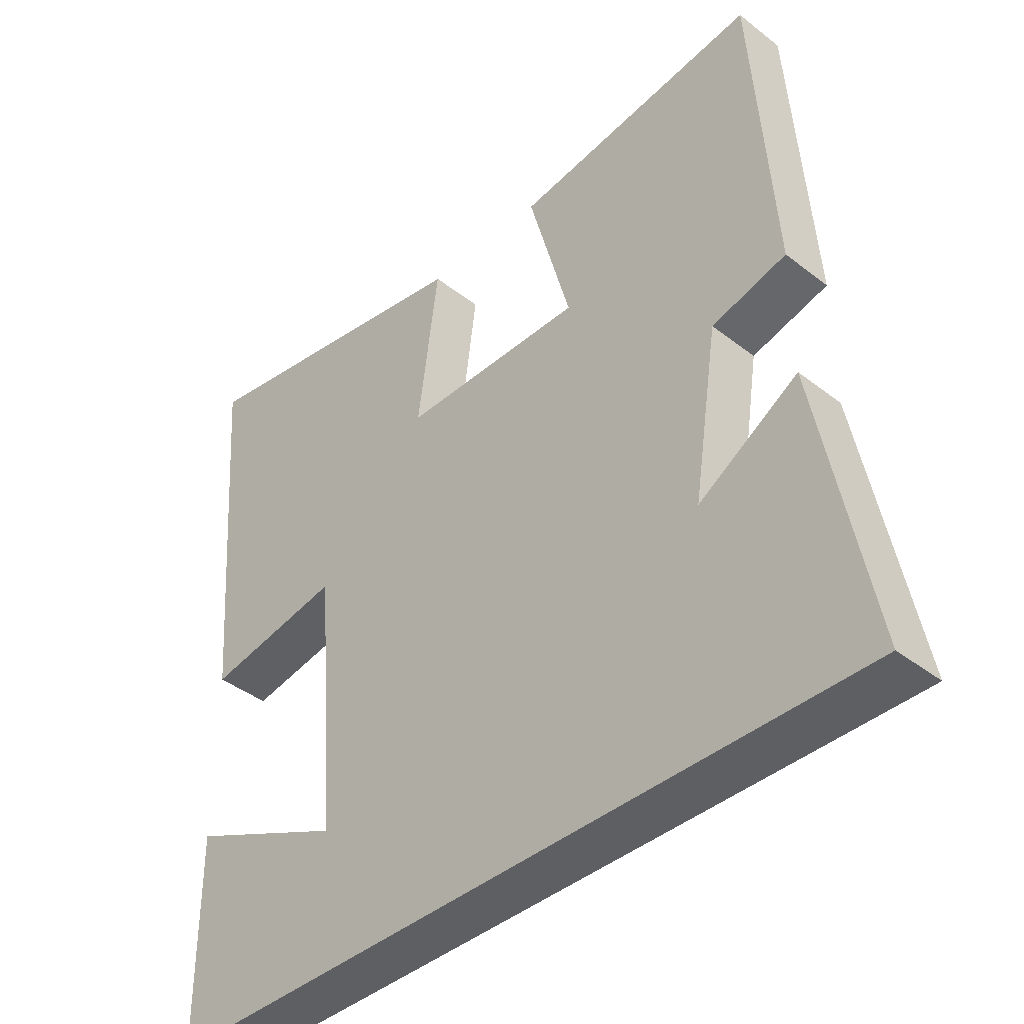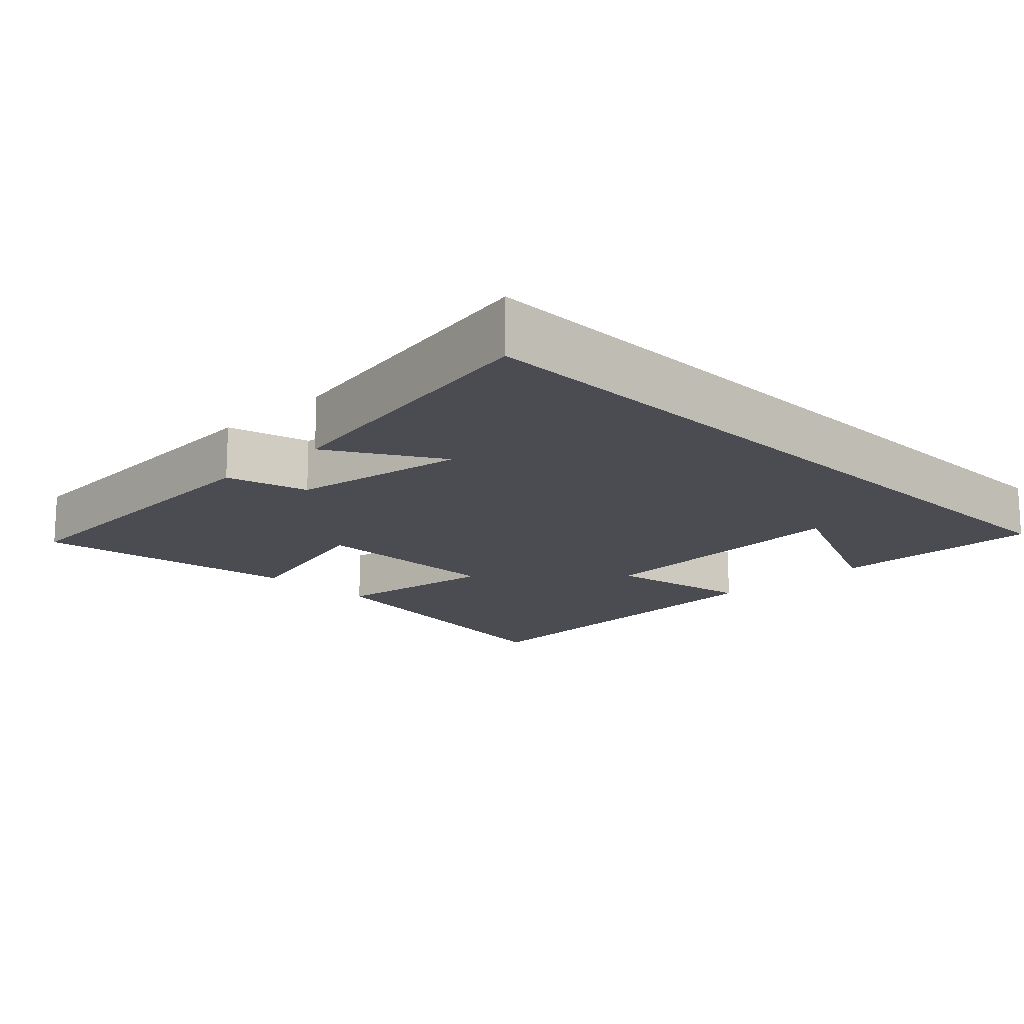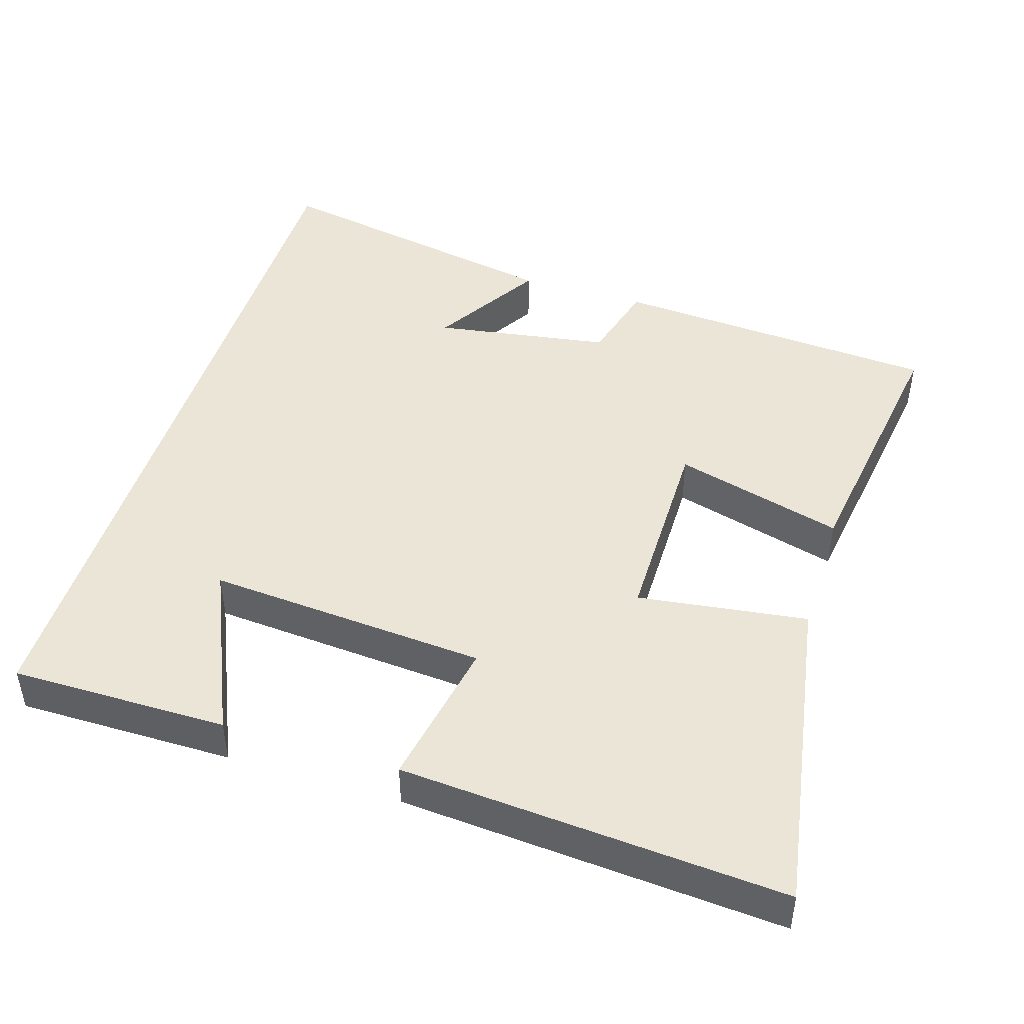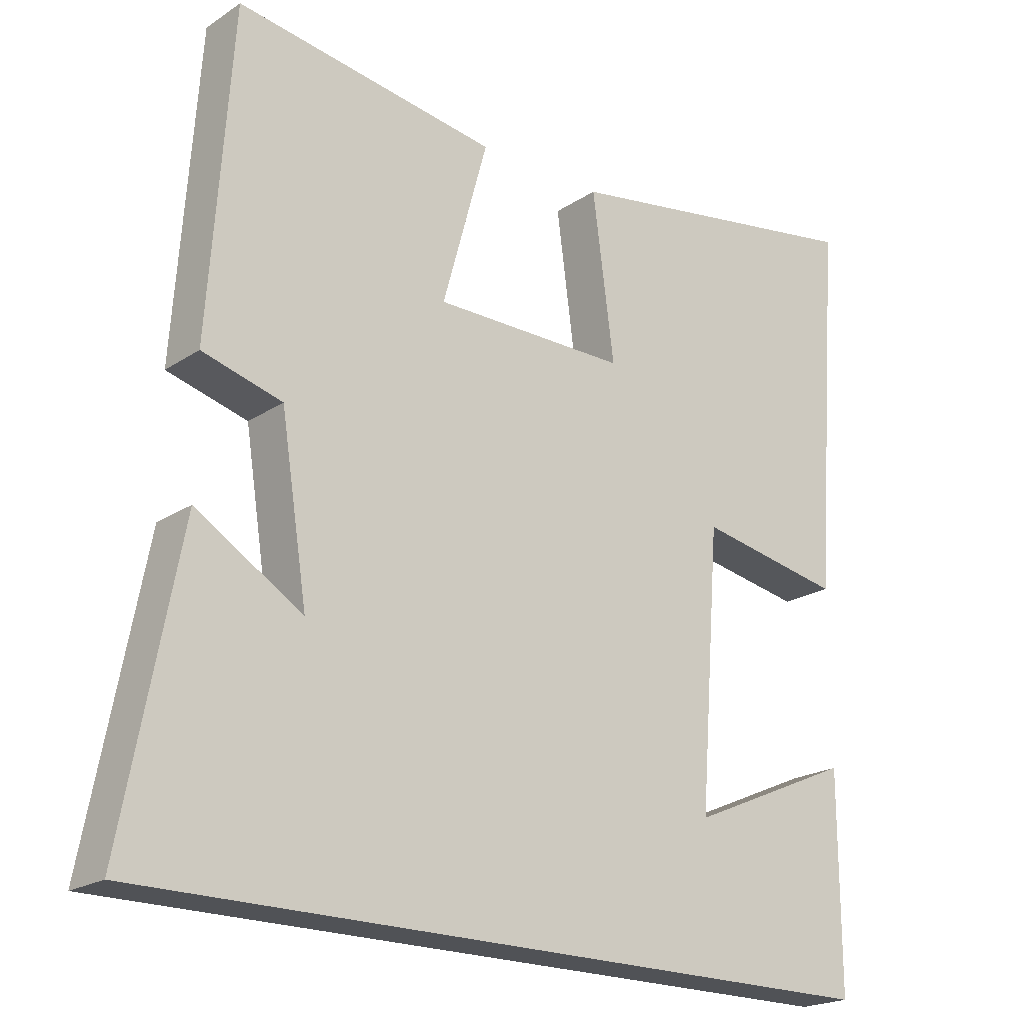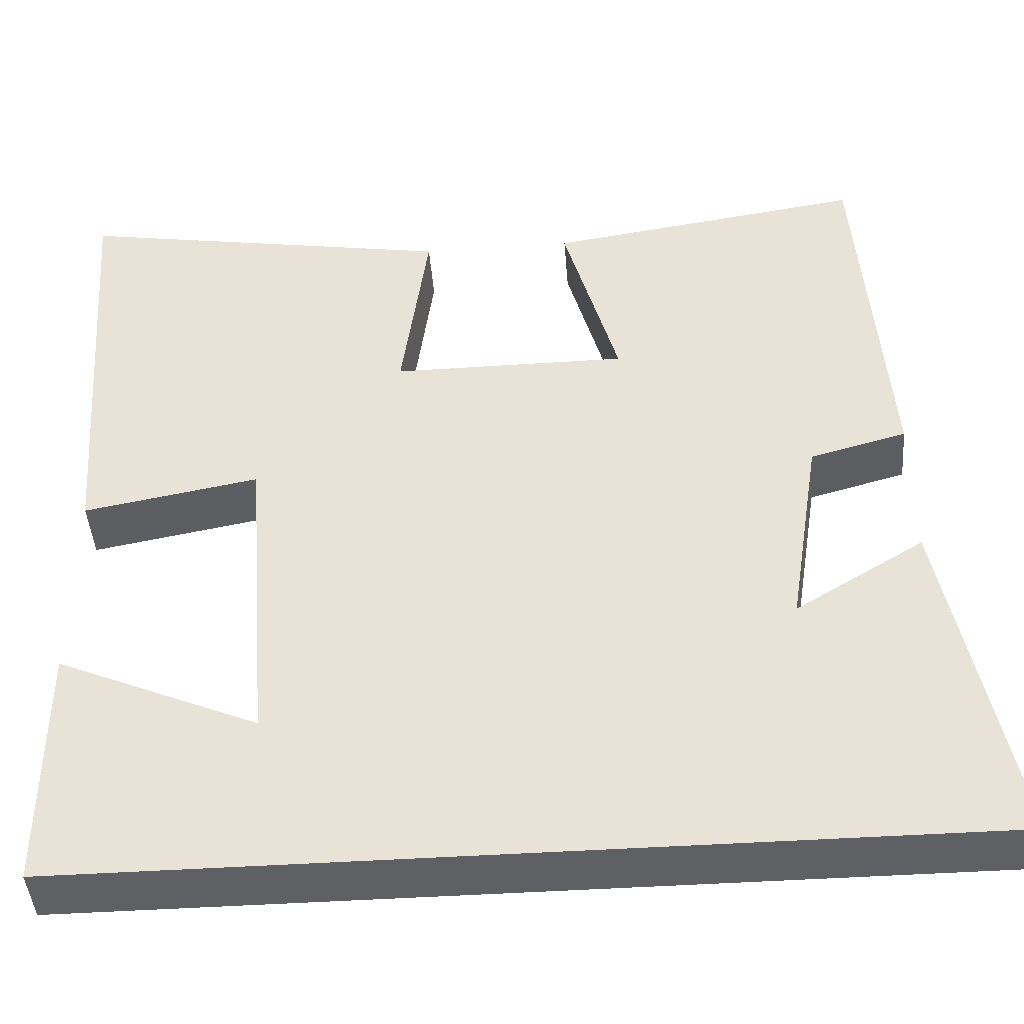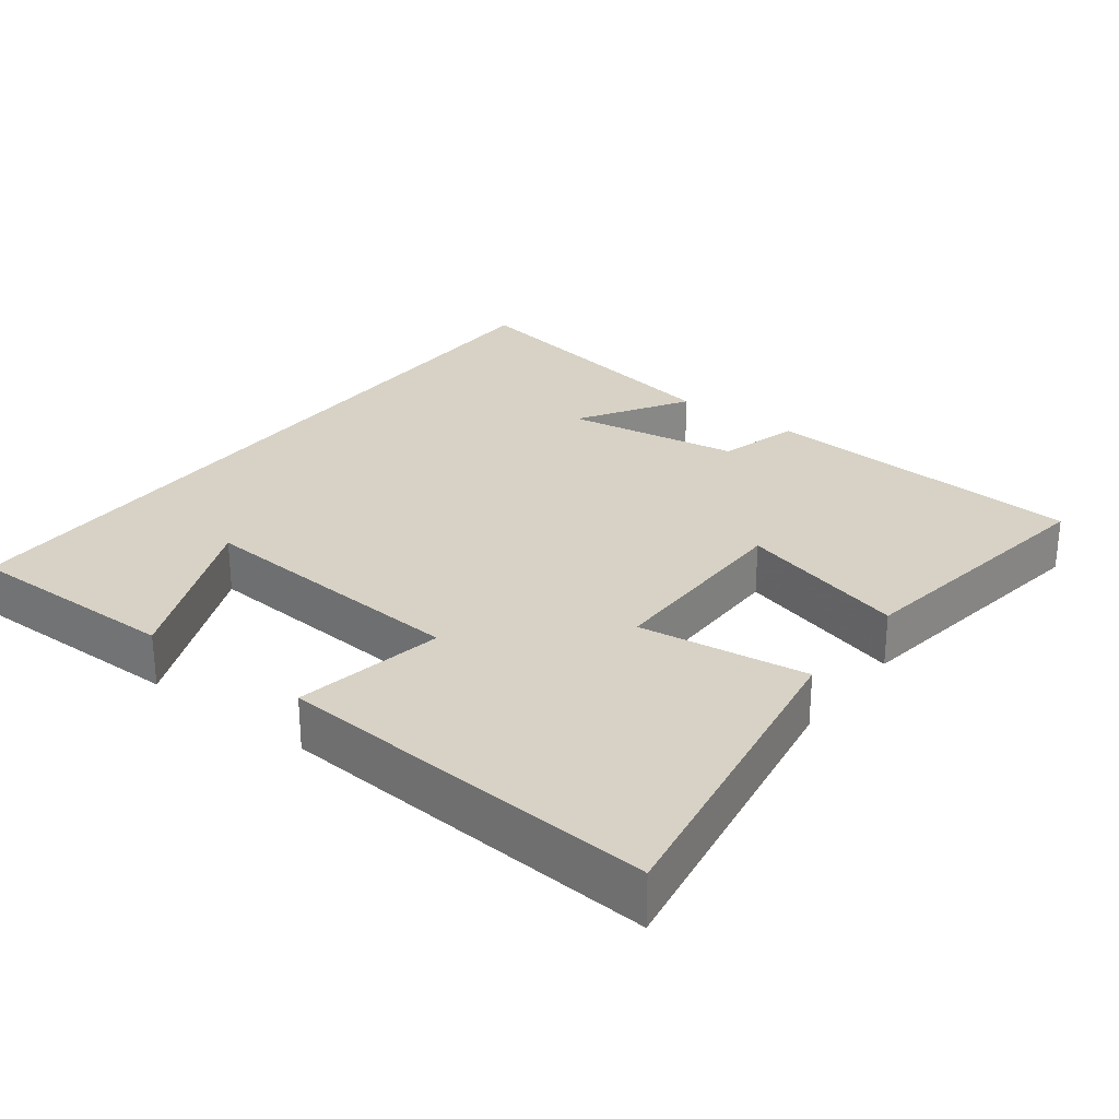
<metadata>
{"format":"obj","ext":"obj","renderer":"f3d","projection":"perspective","resolution":1024,"background":"white","views":[{"elev":-40.5,"azim":46.3,"up":"+Z"},{"elev":-15.4,"azim":134.4,"up":"+Y"},{"elev":45.7,"azim":-72.8,"up":"+Y"},{"elev":-20.8,"azim":139.6,"up":"+Z"},{"elev":-44.3,"azim":4.5,"up":"+Z"},{"elev":27.5,"azim":-52.9,"up":"+Y"}]}
</metadata>
<code>
v 0.58 0.07 -0.5
v -0.5 0.07 -0.5
v -0.5 0.07 -0.2
v -0.262 0.07 -0.304
v -0.292 0.07 0.084
v -0.5 0.07 0.046
v -0.54 0.07 0.576
v -0.089 0.07 0.5
v -0.12 0.07 0.265
v 0.158 0.07 0.265
v 0.093 0.07 0.5
v 0.468 0.07 0.555
v 0.5 0.07 0.1
v 0.386 0.07 0.069
v 0.348 0.07 -0.175
v 0.5 0.07 -0.082
v 0.58 0 -0.5
v -0.5 0 -0.5
v -0.5 0 -0.2
v -0.262 0 -0.304
v -0.292 0 0.084
v -0.5 0 0.046
v -0.54 0 0.576
v -0.089 0 0.5
v -0.12 0 0.265
v 0.158 0 0.265
v 0.093 0 0.5
v 0.468 0 0.555
v 0.5 0 0.1
v 0.386 0 0.069
v 0.348 0 -0.175
v 0.5 0 -0.082
f 15 16 1
f 11 12 13 14
f 10 11 14 15
f 9 10 15
f 6 7 8 9
f 5 6 9
f 4 5 9 15
f 2 3 4
f 1 2 4 15
f 17 32 31
f 30 29 28 27
f 31 30 27 26
f 31 26 25
f 25 24 23 22
f 25 22 21
f 31 25 21 20
f 20 19 18
f 31 20 18 17
f 1 17 18 2
f 2 18 19 3
f 3 19 20 4
f 4 20 21 5
f 5 21 22 6
f 6 22 23 7
f 7 23 24 8
f 8 24 25 9
f 9 25 26 10
f 10 26 27 11
f 11 27 28 12
f 12 28 29 13
f 13 29 30 14
f 14 30 31 15
f 15 31 32 16
f 16 32 17 1

</code>
